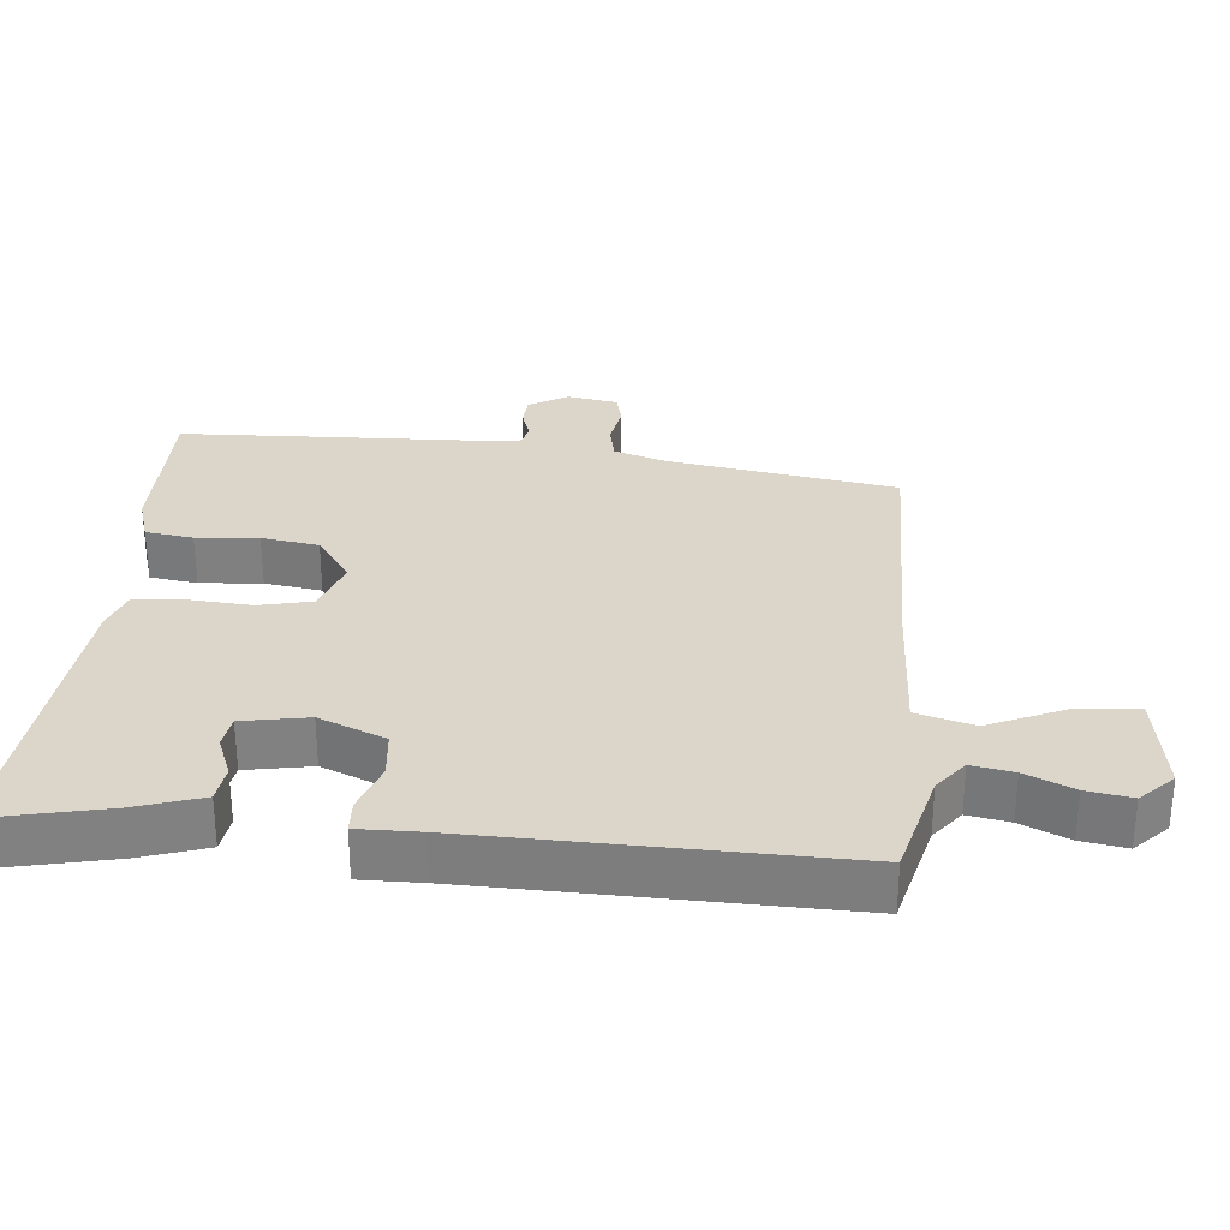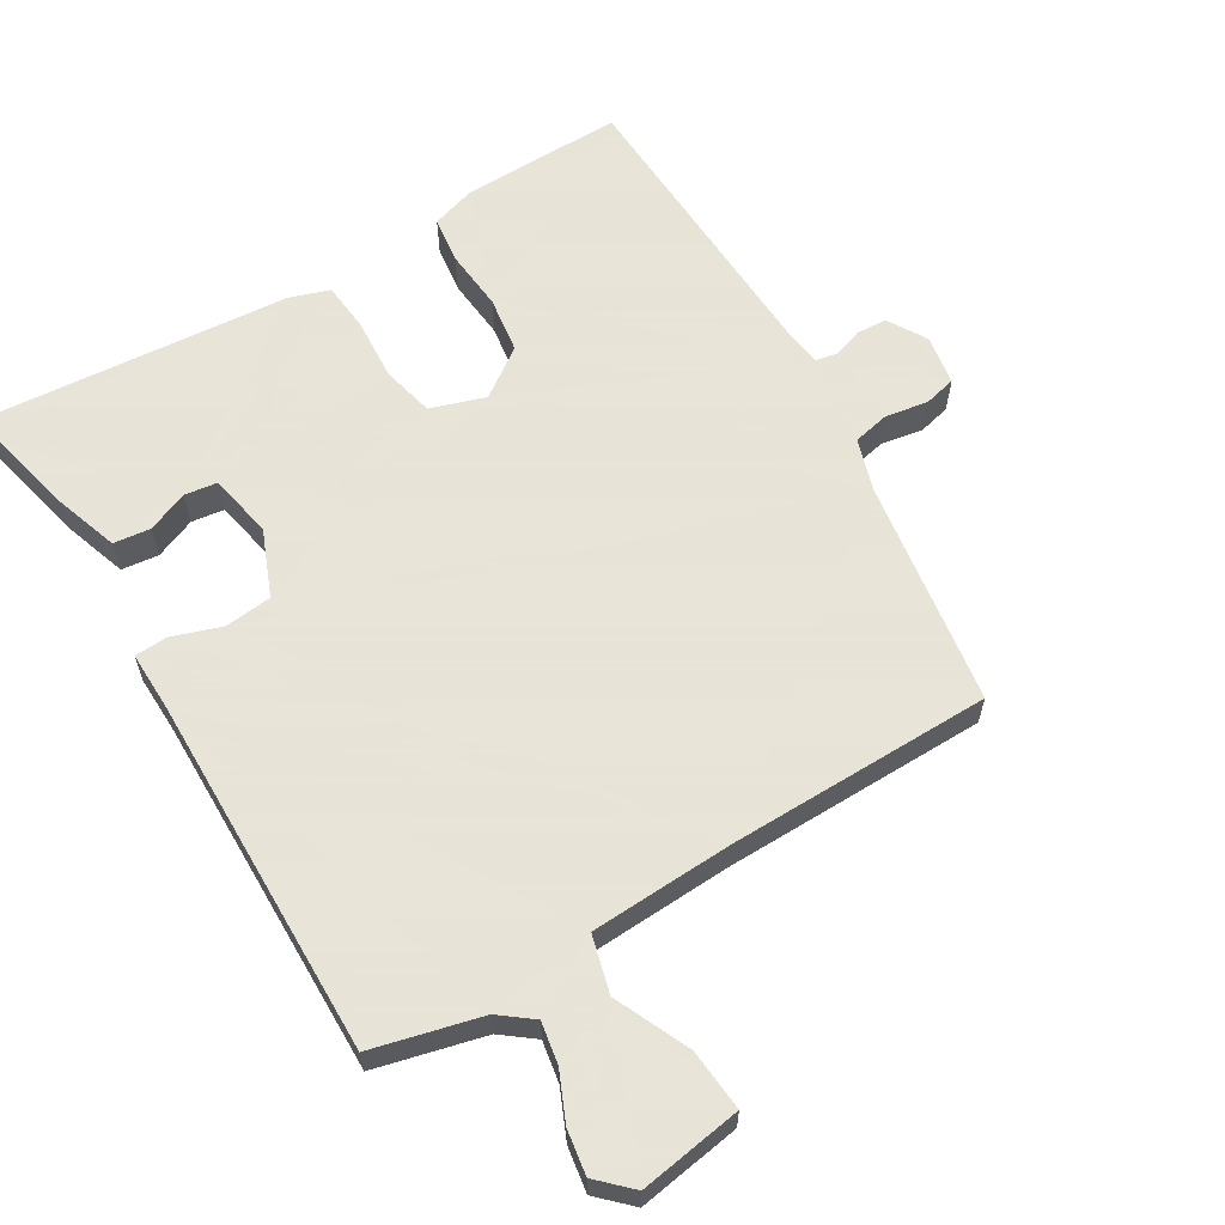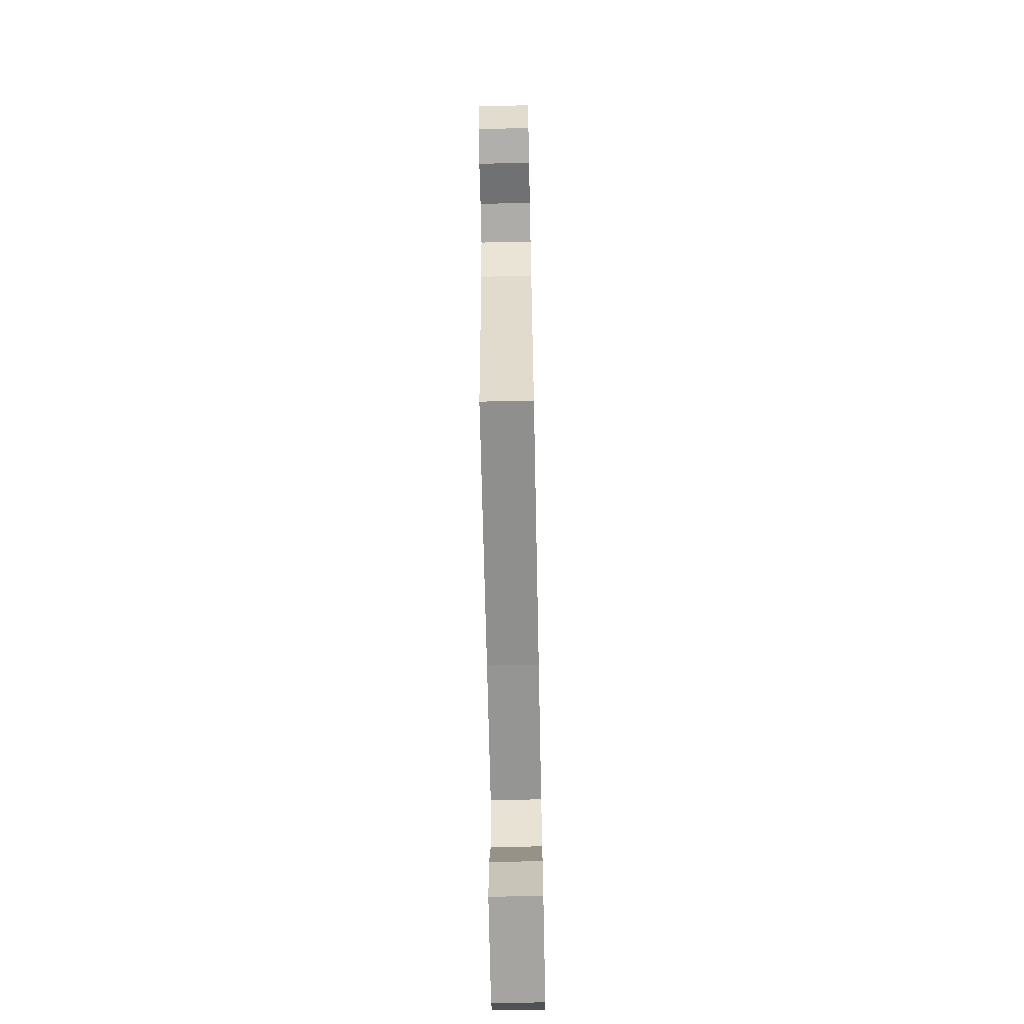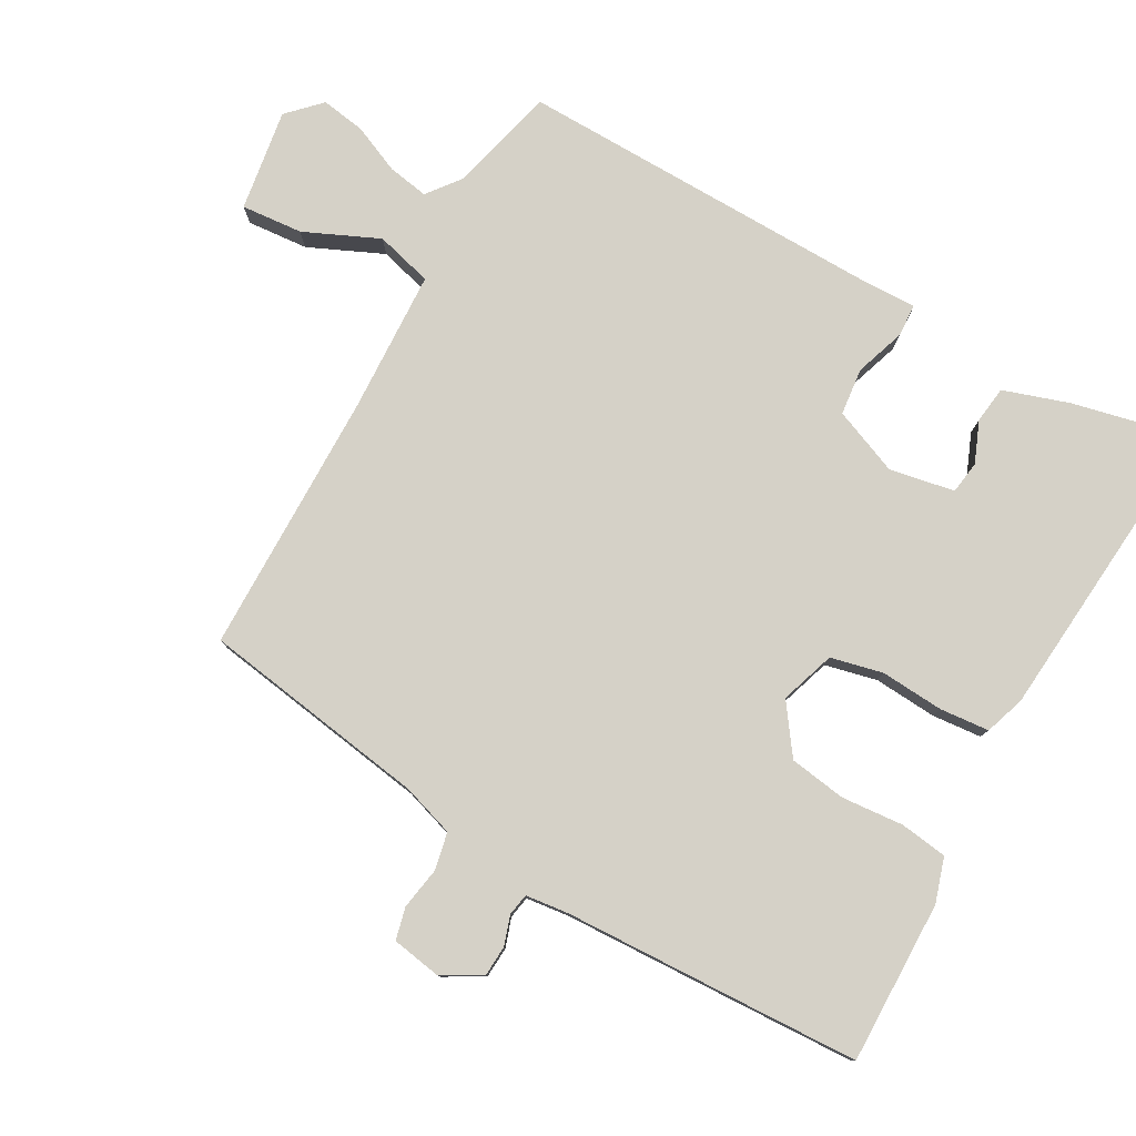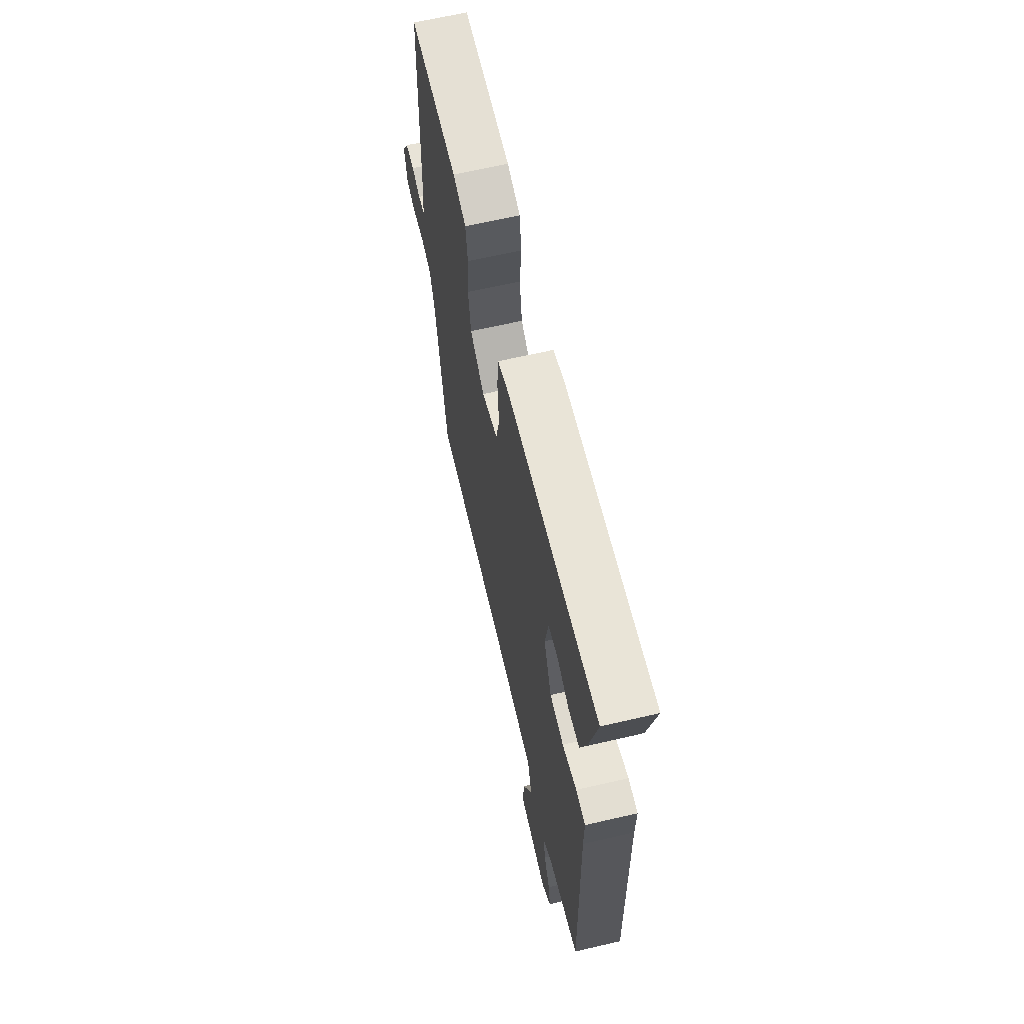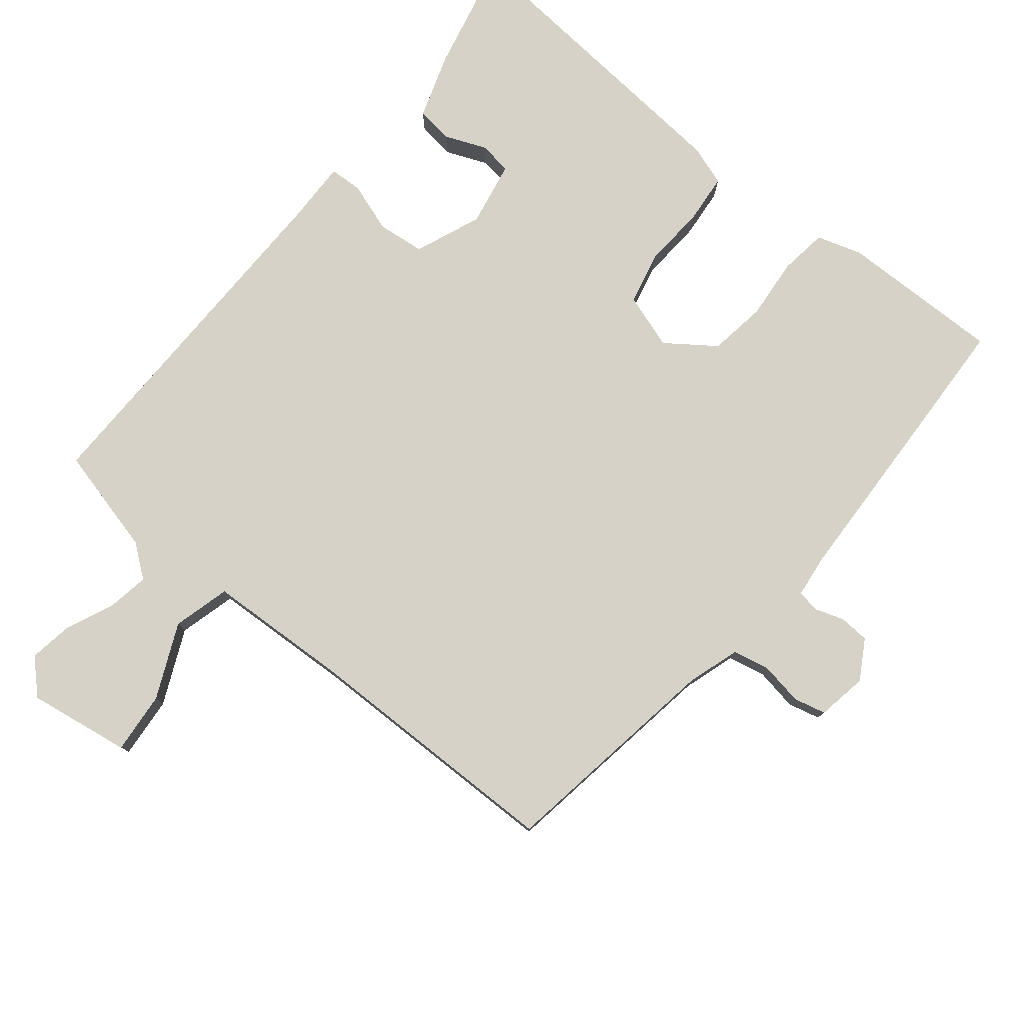
<metadata>
{"format":"obj","ext":"obj","renderer":"f3d","projection":"perspective","resolution":1024,"background":"white","views":[{"elev":29.9,"azim":95.0,"up":"+Y"},{"elev":61.4,"azim":148.4,"up":"+Y"},{"elev":-65.1,"azim":-88.8,"up":"+Z"},{"elev":79.1,"azim":-61.1,"up":"+Y"},{"elev":65.4,"azim":76.9,"up":"+Z"},{"elev":78.6,"azim":-141.4,"up":"+Y"}]}
</metadata>
<code>
v -0.418 0.07 -0.5
v -0.472 0.07 -0.169
v -0.497 0.07 -0.093
v -0.551 0.07 -0.082
v -0.613 0.07 -0.093
v -0.66 0.07 -0.082
v -0.673 0.07 -0.009
v -0.64 0.07 0.048
v -0.596 0.07 0.051
v -0.553 0.07 0.037
v -0.521 0.07 0.043
v -0.514 0.07 0.106
v -0.505 0.07 0.374
v -0.499 0.07 0.54
v -0.262 0.07 0.538
v -0.197 0.07 0.518
v -0.187 0.07 0.449
v -0.194 0.07 0.359
v -0.181 0.07 0.276
v -0.11 0.07 0.226
v -0.03 0.07 0.253
v -0.013 0.07 0.329
v -0.02 0.07 0.421
v -0.014 0.07 0.493
v 0.044 0.07 0.513
v 0.495 0.07 0.554
v 0.458 0.07 0.383
v 0.427 0.07 0.287
v 0.373 0.07 0.28
v 0.313 0.07 0.304
v 0.265 0.07 0.297
v 0.248 0.07 0.202
v 0.288 0.07 0.106
v 0.357 0.07 0.099
v 0.429 0.07 0.124
v 0.477 0.07 0.122
v 0.476 0.07 0.034
v 0.489 0.07 -0.495
v 0.332 0.07 -0.536
v 0.285 0.07 -0.573
v 0.296 0.07 -0.633
v 0.327 0.07 -0.702
v 0.338 0.07 -0.767
v 0.292 0.07 -0.813
v 0.143 0.07 -0.791
v 0.15 0.07 -0.701
v 0.198 0.07 -0.592
v 0.175 0.07 -0.509
v -0.033 0.07 -0.501
v -0.418 0 -0.5
v -0.472 0 -0.169
v -0.497 0 -0.093
v -0.551 0 -0.082
v -0.613 0 -0.093
v -0.66 0 -0.082
v -0.673 0 -0.009
v -0.64 0 0.048
v -0.596 0 0.051
v -0.553 0 0.037
v -0.521 0 0.043
v -0.514 0 0.106
v -0.505 0 0.374
v -0.499 0 0.54
v -0.262 0 0.538
v -0.197 0 0.518
v -0.187 0 0.449
v -0.194 0 0.359
v -0.181 0 0.276
v -0.11 0 0.226
v -0.03 0 0.253
v -0.013 0 0.329
v -0.02 0 0.421
v -0.014 0 0.493
v 0.044 0 0.513
v 0.495 0 0.554
v 0.458 0 0.383
v 0.427 0 0.287
v 0.373 0 0.28
v 0.313 0 0.304
v 0.265 0 0.297
v 0.248 0 0.202
v 0.288 0 0.106
v 0.357 0 0.099
v 0.429 0 0.124
v 0.477 0 0.122
v 0.476 0 0.034
v 0.489 0 -0.495
v 0.332 0 -0.536
v 0.285 0 -0.573
v 0.296 0 -0.633
v 0.327 0 -0.702
v 0.338 0 -0.767
v 0.292 0 -0.813
v 0.143 0 -0.791
v 0.15 0 -0.701
v 0.198 0 -0.592
v 0.175 0 -0.509
v -0.033 0 -0.501
f 45 46 47
f 44 45 47
f 43 44 47
f 42 43 47
f 41 42 47
f 40 41 47 48
f 39 40 48
f 37 38 39 48
f 37 48 49
f 36 37 49
f 35 36 49
f 34 35 49
f 28 29 30
f 27 28 30
f 26 27 30
f 25 26 30
f 24 25 30
f 24 30 31
f 23 24 31
f 22 23 31
f 21 22 31 32
f 16 17 18
f 15 16 18
f 14 15 18
f 13 14 18
f 12 13 18
f 11 12 18 19
f 8 9 10
f 7 8 10
f 6 7 10
f 5 6 10
f 4 5 10
f 3 4 10 11
f 11 19 20
f 3 11 20
f 2 3 20
f 49 1 2
f 34 49 2
f 33 34 2
f 21 32 33
f 20 21 33
f 2 20 33
f 96 95 94
f 96 94 93
f 96 93 92
f 96 92 91
f 96 91 90
f 97 96 90 89
f 97 89 88
f 97 88 87 86
f 98 97 86
f 98 86 85
f 98 85 84
f 98 84 83
f 79 78 77
f 79 77 76
f 79 76 75
f 79 75 74
f 79 74 73
f 80 79 73
f 80 73 72
f 80 72 71
f 81 80 71 70
f 67 66 65
f 67 65 64
f 67 64 63
f 67 63 62
f 67 62 61
f 68 67 61 60
f 59 58 57
f 59 57 56
f 59 56 55
f 59 55 54
f 59 54 53
f 60 59 53 52
f 69 68 60
f 69 60 52
f 69 52 51
f 51 50 98
f 51 98 83
f 51 83 82
f 82 81 70
f 82 70 69
f 82 69 51
f 1 50 51 2
f 2 51 52 3
f 3 52 53 4
f 4 53 54 5
f 5 54 55 6
f 6 55 56 7
f 7 56 57 8
f 8 57 58 9
f 9 58 59 10
f 10 59 60 11
f 11 60 61 12
f 12 61 62 13
f 13 62 63 14
f 14 63 64 15
f 15 64 65 16
f 16 65 66 17
f 17 66 67 18
f 18 67 68 19
f 19 68 69 20
f 20 69 70 21
f 21 70 71 22
f 22 71 72 23
f 23 72 73 24
f 24 73 74 25
f 25 74 75 26
f 26 75 76 27
f 27 76 77 28
f 28 77 78 29
f 29 78 79 30
f 30 79 80 31
f 31 80 81 32
f 32 81 82 33
f 33 82 83 34
f 34 83 84 35
f 35 84 85 36
f 36 85 86 37
f 37 86 87 38
f 38 87 88 39
f 39 88 89 40
f 40 89 90 41
f 41 90 91 42
f 42 91 92 43
f 43 92 93 44
f 44 93 94 45
f 45 94 95 46
f 46 95 96 47
f 47 96 97 48
f 48 97 98 49
f 49 98 50 1

</code>
